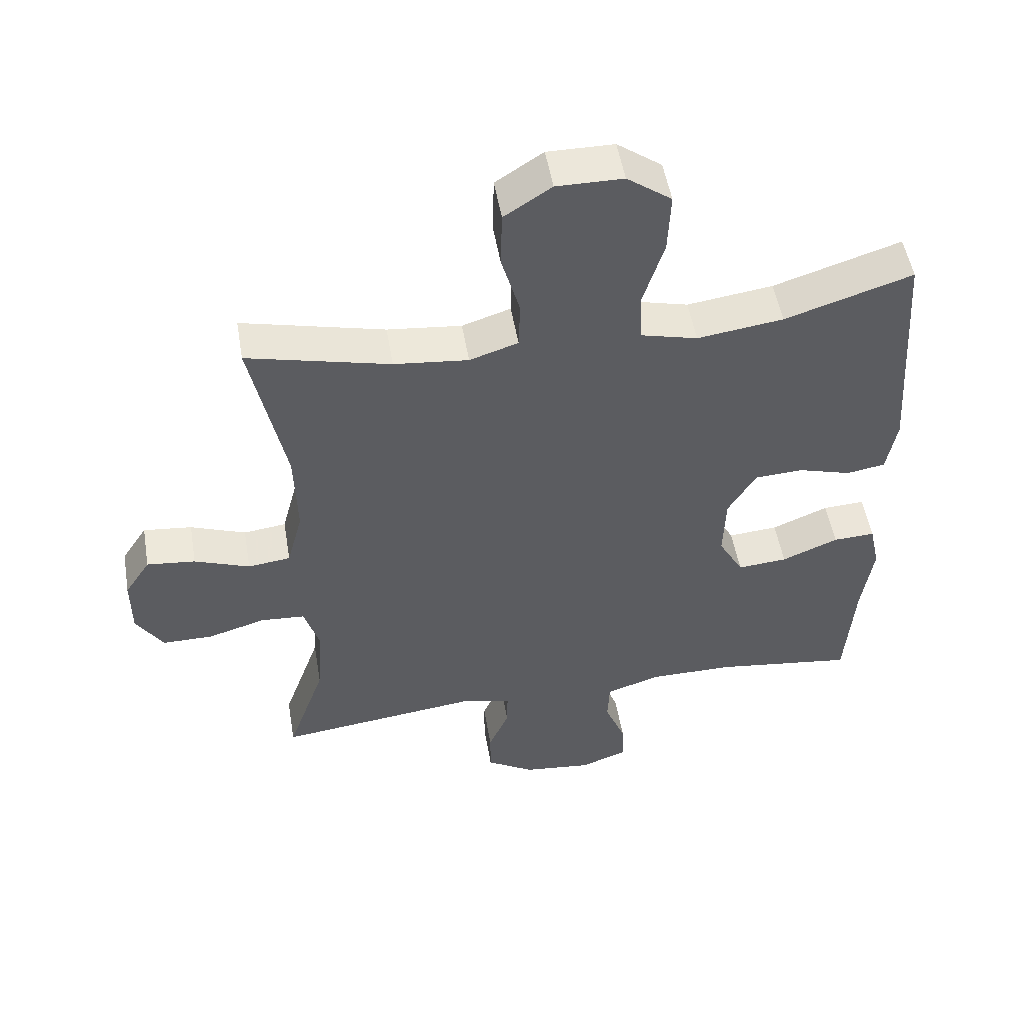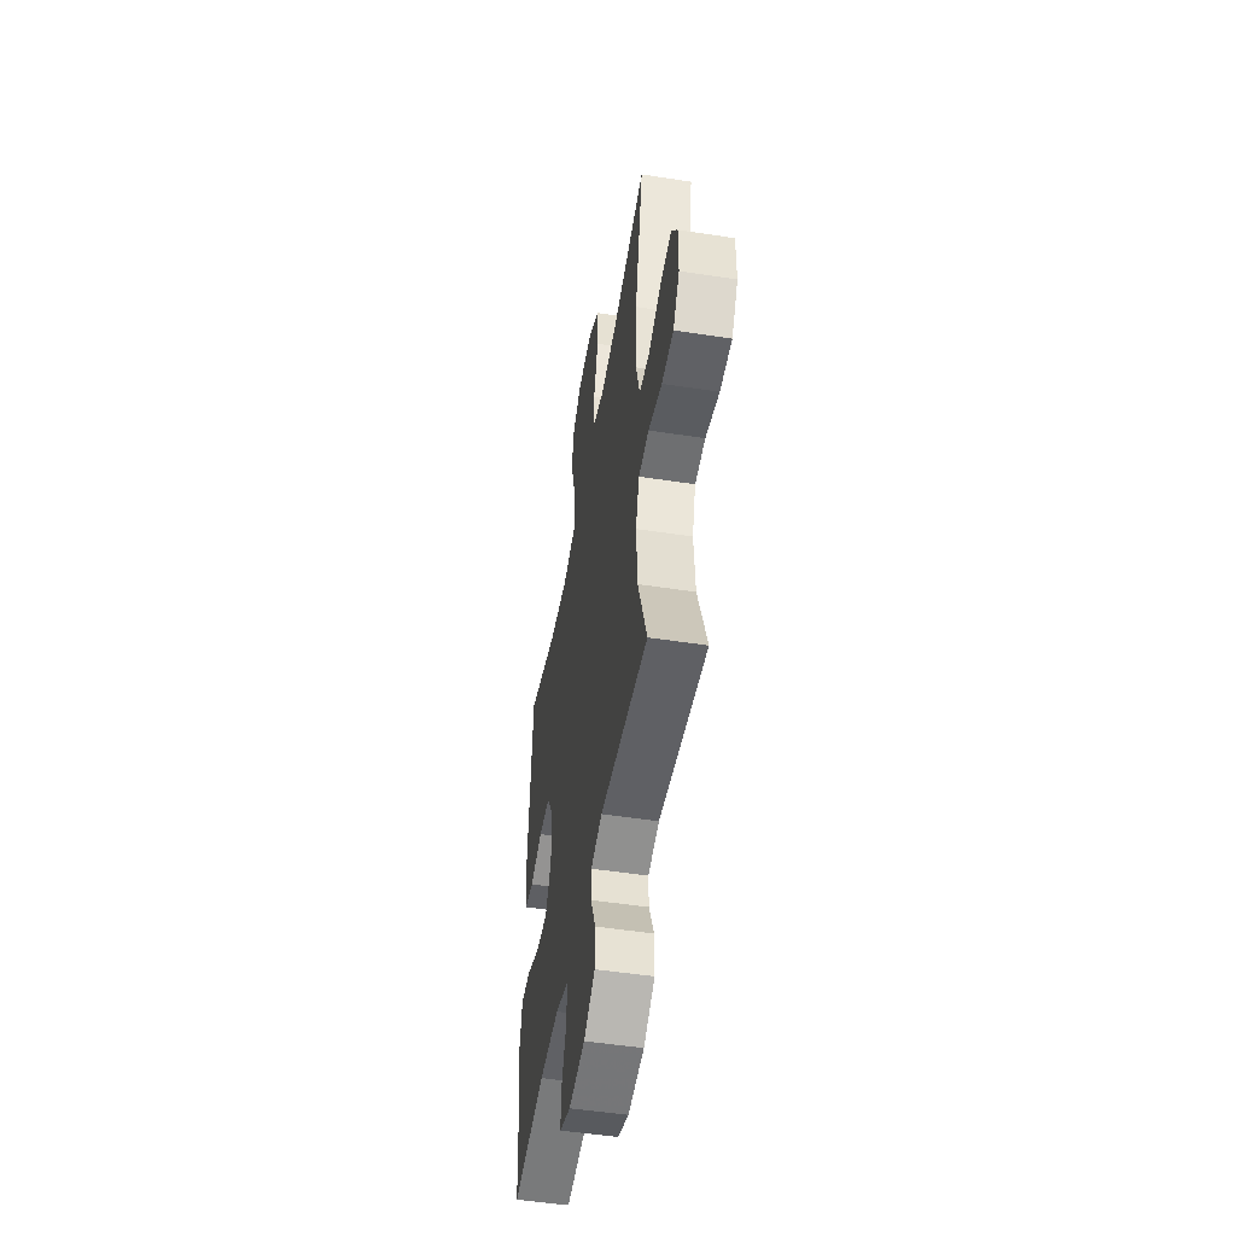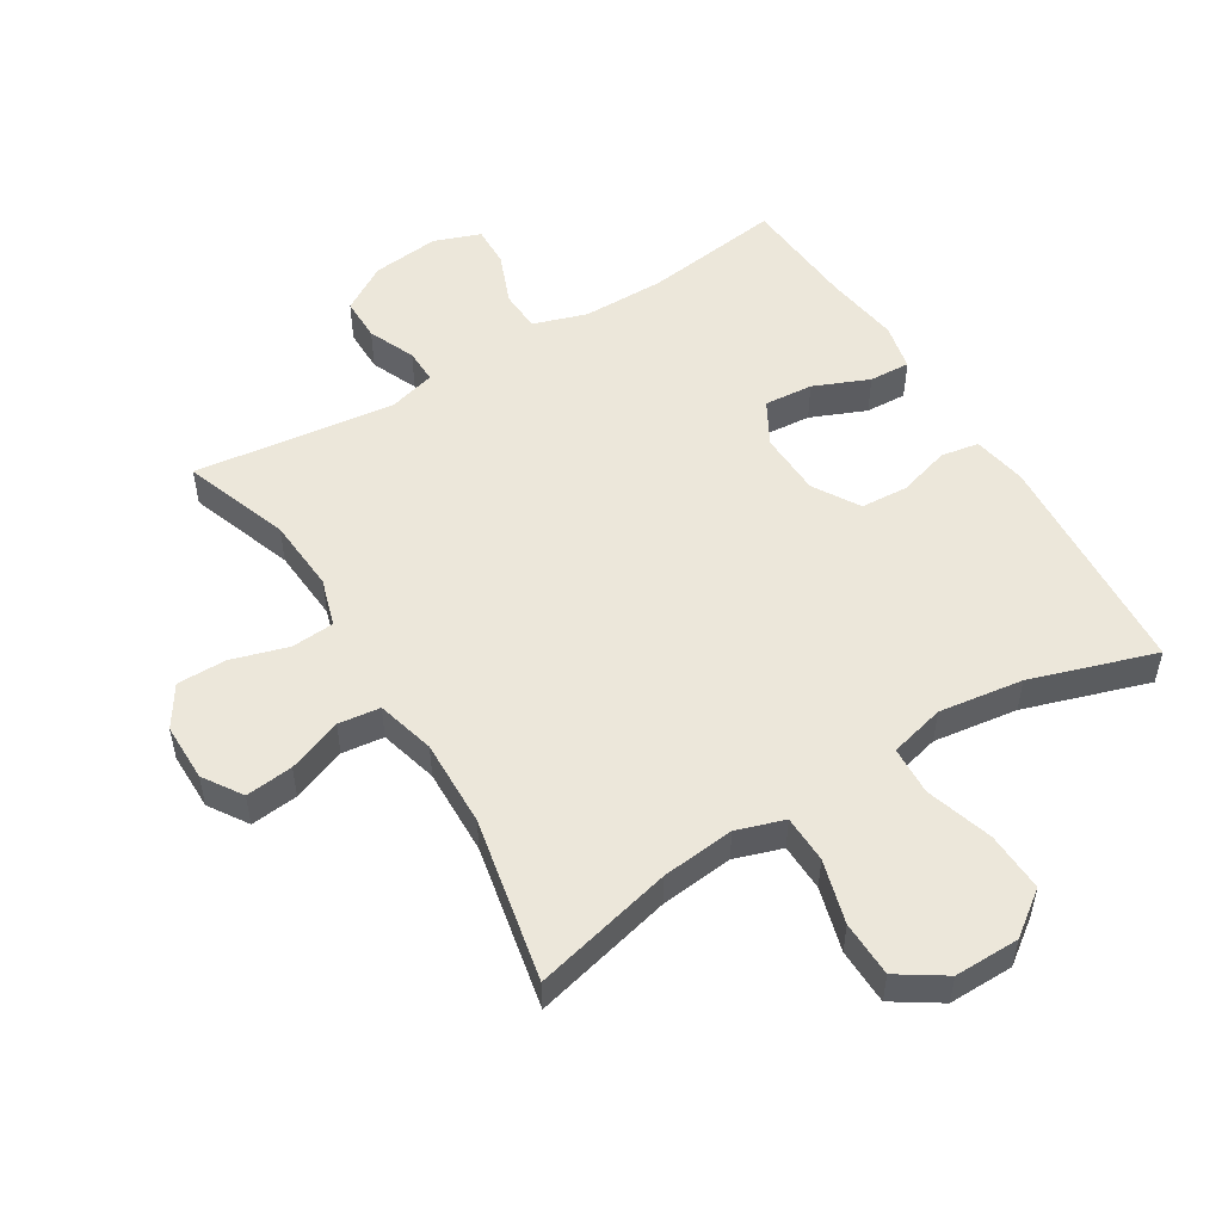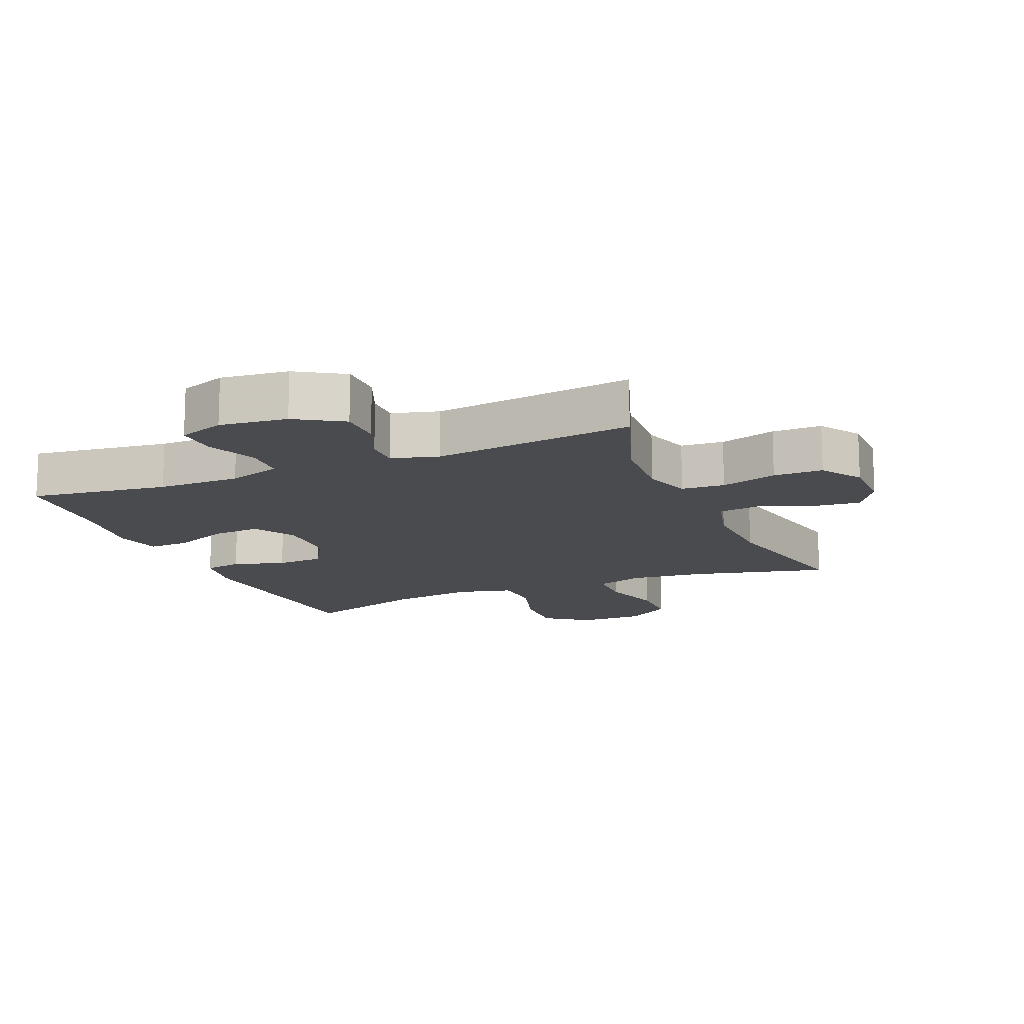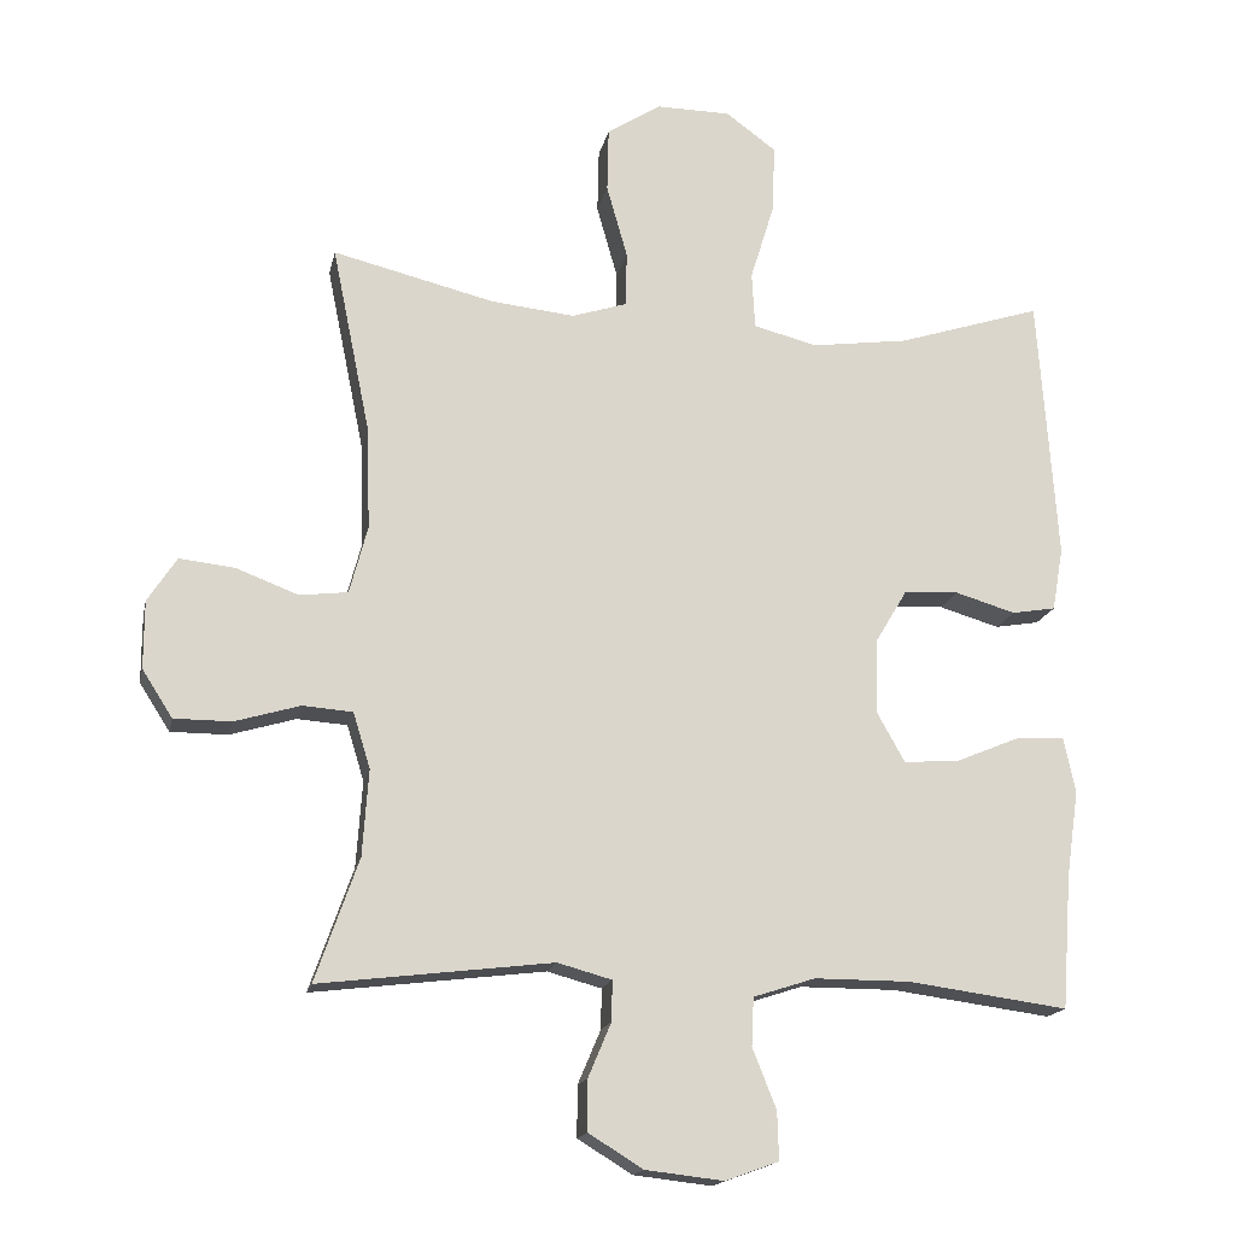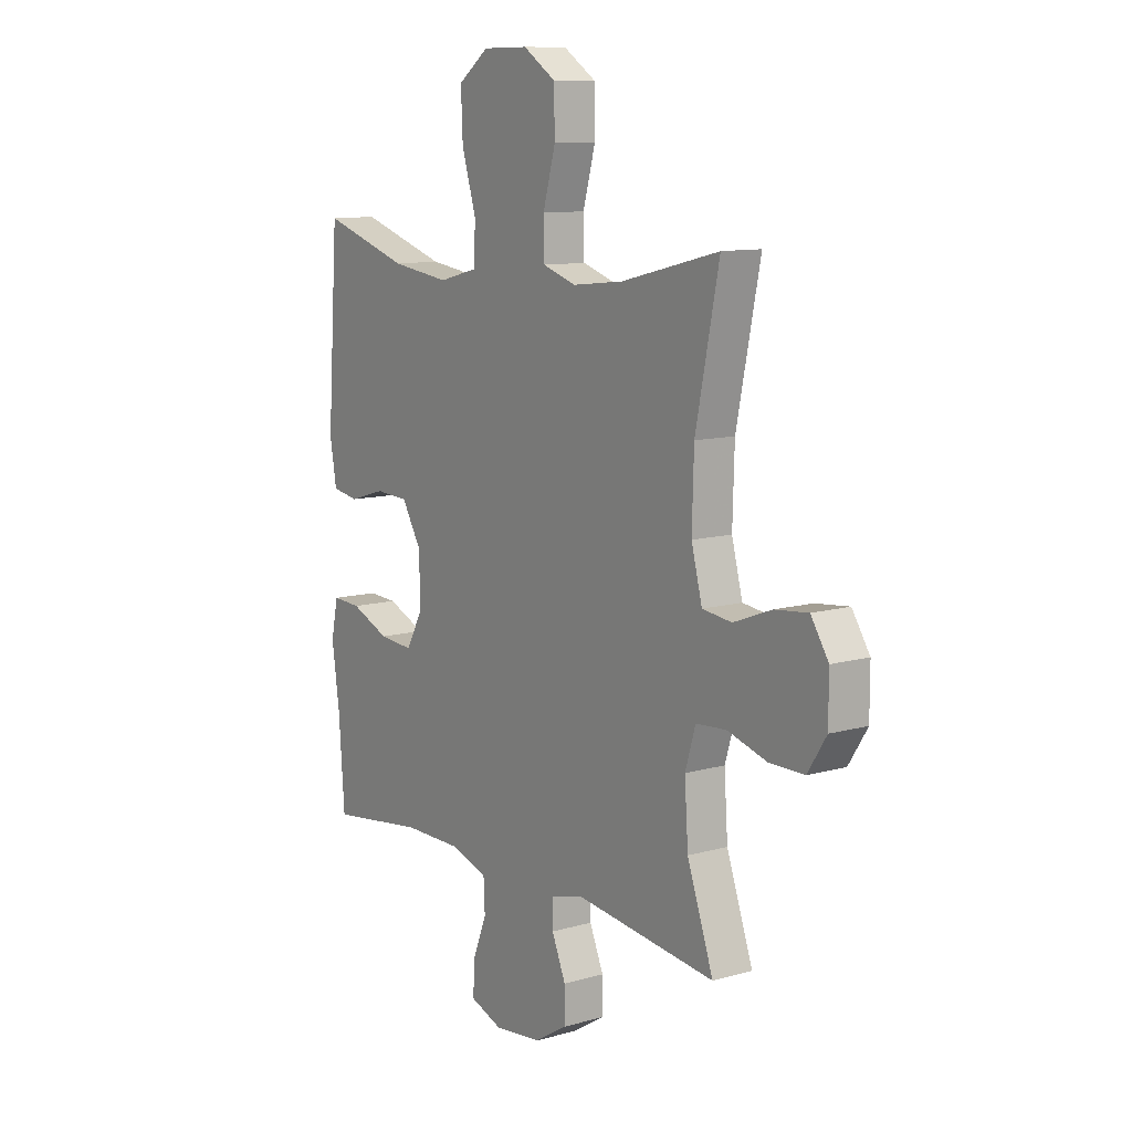
<metadata>
{"format":"obj","ext":"obj","renderer":"f3d","projection":"perspective","resolution":1024,"background":"white","views":[{"elev":51.6,"azim":-9.6,"up":"+Z"},{"elev":-50.3,"azim":-99.7,"up":"+Z"},{"elev":52.2,"azim":-31.5,"up":"+Y"},{"elev":-14.2,"azim":-157.0,"up":"+Y"},{"elev":-16.7,"azim":-11.7,"up":"+Z"},{"elev":10.7,"azim":-125.2,"up":"+Z"}]}
</metadata>
<code>
v -0.5 0.07 -0.5
v -0.442 0.07 -0.335
v -0.434 0.07 -0.219
v -0.457 0.07 -0.144
v -0.524 0.07 -0.139
v -0.612 0.07 -0.165
v -0.689 0.07 -0.165
v -0.73 0.07 -0.101
v -0.73 0.07 -0.01
v -0.691 0.07 0.05
v -0.617 0.07 0.042
v -0.533 0.07 0.01
v -0.468 0.07 0.018
v -0.444 0.07 0.109
v -0.448 0.07 0.245
v -0.5 0.07 0.5
v -0.283 0.07 0.447
v -0.17 0.07 0.435
v -0.096 0.07 0.459
v -0.094 0.07 0.533
v -0.122 0.07 0.632
v -0.12 0.07 0.719
v -0.048 0.07 0.766
v 0.053 0.07 0.765
v 0.121 0.07 0.715
v 0.117 0.07 0.622
v 0.085 0.07 0.518
v 0.089 0.07 0.442
v 0.175 0.07 0.42
v 0.306 0.07 0.438
v 0.5 0.07 0.5
v 0.525 0.07 0.141
v 0.51 0.07 0.056
v 0.451 0.07 0.046
v 0.37 0.07 0.07
v 0.296 0.07 0.066
v 0.253 0.07 -0.006
v 0.25 0.07 -0.106
v 0.288 0.07 -0.174
v 0.364 0.07 -0.168
v 0.45 0.07 -0.132
v 0.514 0.07 -0.129
v 0.53 0.07 -0.203
v 0.513 0.07 -0.321
v 0.5 0.07 -0.5
v 0.285 0.07 -0.471
v 0.156 0.07 -0.471
v 0.073 0.07 -0.498
v 0.07 0.07 -0.563
v 0.102 0.07 -0.643
v 0.104 0.07 -0.708
v 0.032 0.07 -0.734
v -0.073 0.07 -0.722
v -0.146 0.07 -0.677
v -0.146 0.07 -0.609
v -0.115 0.07 -0.536
v -0.114 0.07 -0.482
v -0.187 0.07 -0.462
v -0.5 0 -0.5
v -0.442 0 -0.335
v -0.434 0 -0.219
v -0.457 0 -0.144
v -0.524 0 -0.139
v -0.612 0 -0.165
v -0.689 0 -0.165
v -0.73 0 -0.101
v -0.73 0 -0.01
v -0.691 0 0.05
v -0.617 0 0.042
v -0.533 0 0.01
v -0.468 0 0.018
v -0.444 0 0.109
v -0.448 0 0.245
v -0.5 0 0.5
v -0.283 0 0.447
v -0.17 0 0.435
v -0.096 0 0.459
v -0.094 0 0.533
v -0.122 0 0.632
v -0.12 0 0.719
v -0.048 0 0.766
v 0.053 0 0.765
v 0.121 0 0.715
v 0.117 0 0.622
v 0.085 0 0.518
v 0.089 0 0.442
v 0.175 0 0.42
v 0.306 0 0.438
v 0.5 0 0.5
v 0.525 0 0.141
v 0.51 0 0.056
v 0.451 0 0.046
v 0.37 0 0.07
v 0.296 0 0.066
v 0.253 0 -0.006
v 0.25 0 -0.106
v 0.288 0 -0.174
v 0.364 0 -0.168
v 0.45 0 -0.132
v 0.514 0 -0.129
v 0.53 0 -0.203
v 0.513 0 -0.321
v 0.5 0 -0.5
v 0.285 0 -0.471
v 0.156 0 -0.471
v 0.073 0 -0.498
v 0.07 0 -0.563
v 0.102 0 -0.643
v 0.104 0 -0.708
v 0.032 0 -0.734
v -0.073 0 -0.722
v -0.146 0 -0.677
v -0.146 0 -0.609
v -0.115 0 -0.536
v -0.114 0 -0.482
v -0.187 0 -0.462
f 53 54 55 56
f 53 56 57
f 52 53 57
f 49 50 51 52
f 48 49 52 57
f 47 48 57 58
f 44 45 46
f 44 46 47 58
f 40 41 42 43
f 39 40 43 44
f 32 33 34 35
f 30 31 32 35
f 29 30 35 36
f 28 29 36 37
f 24 25 26 27
f 24 27 28
f 23 24 28
f 20 21 22 23
f 19 20 23 28
f 18 19 28 37
f 15 16 17
f 14 15 17 18
f 13 14 18 37
f 9 10 11 12
f 7 8 9 12
f 5 6 7 12
f 4 5 12 13
f 3 4 13 37
f 44 58 1 2
f 39 44 2 3
f 38 39 3
f 3 37 38
f 114 113 112 111
f 115 114 111
f 115 111 110
f 110 109 108 107
f 115 110 107 106
f 116 115 106 105
f 104 103 102
f 116 105 104 102
f 101 100 99 98
f 102 101 98 97
f 93 92 91 90
f 93 90 89 88
f 94 93 88 87
f 95 94 87 86
f 85 84 83 82
f 86 85 82
f 86 82 81
f 81 80 79 78
f 86 81 78 77
f 95 86 77 76
f 75 74 73
f 76 75 73 72
f 95 76 72 71
f 70 69 68 67
f 70 67 66 65
f 70 65 64 63
f 71 70 63 62
f 95 71 62 61
f 60 59 116 102
f 61 60 102 97
f 61 97 96
f 96 95 61
f 1 59 60 2
f 2 60 61 3
f 3 61 62 4
f 4 62 63 5
f 5 63 64 6
f 6 64 65 7
f 7 65 66 8
f 8 66 67 9
f 9 67 68 10
f 10 68 69 11
f 11 69 70 12
f 12 70 71 13
f 13 71 72 14
f 14 72 73 15
f 15 73 74 16
f 16 74 75 17
f 17 75 76 18
f 18 76 77 19
f 19 77 78 20
f 20 78 79 21
f 21 79 80 22
f 22 80 81 23
f 23 81 82 24
f 24 82 83 25
f 25 83 84 26
f 26 84 85 27
f 27 85 86 28
f 28 86 87 29
f 29 87 88 30
f 30 88 89 31
f 31 89 90 32
f 32 90 91 33
f 33 91 92 34
f 34 92 93 35
f 35 93 94 36
f 36 94 95 37
f 37 95 96 38
f 38 96 97 39
f 39 97 98 40
f 40 98 99 41
f 41 99 100 42
f 42 100 101 43
f 43 101 102 44
f 44 102 103 45
f 45 103 104 46
f 46 104 105 47
f 47 105 106 48
f 48 106 107 49
f 49 107 108 50
f 50 108 109 51
f 51 109 110 52
f 52 110 111 53
f 53 111 112 54
f 54 112 113 55
f 55 113 114 56
f 56 114 115 57
f 57 115 116 58
f 58 116 59 1

</code>
